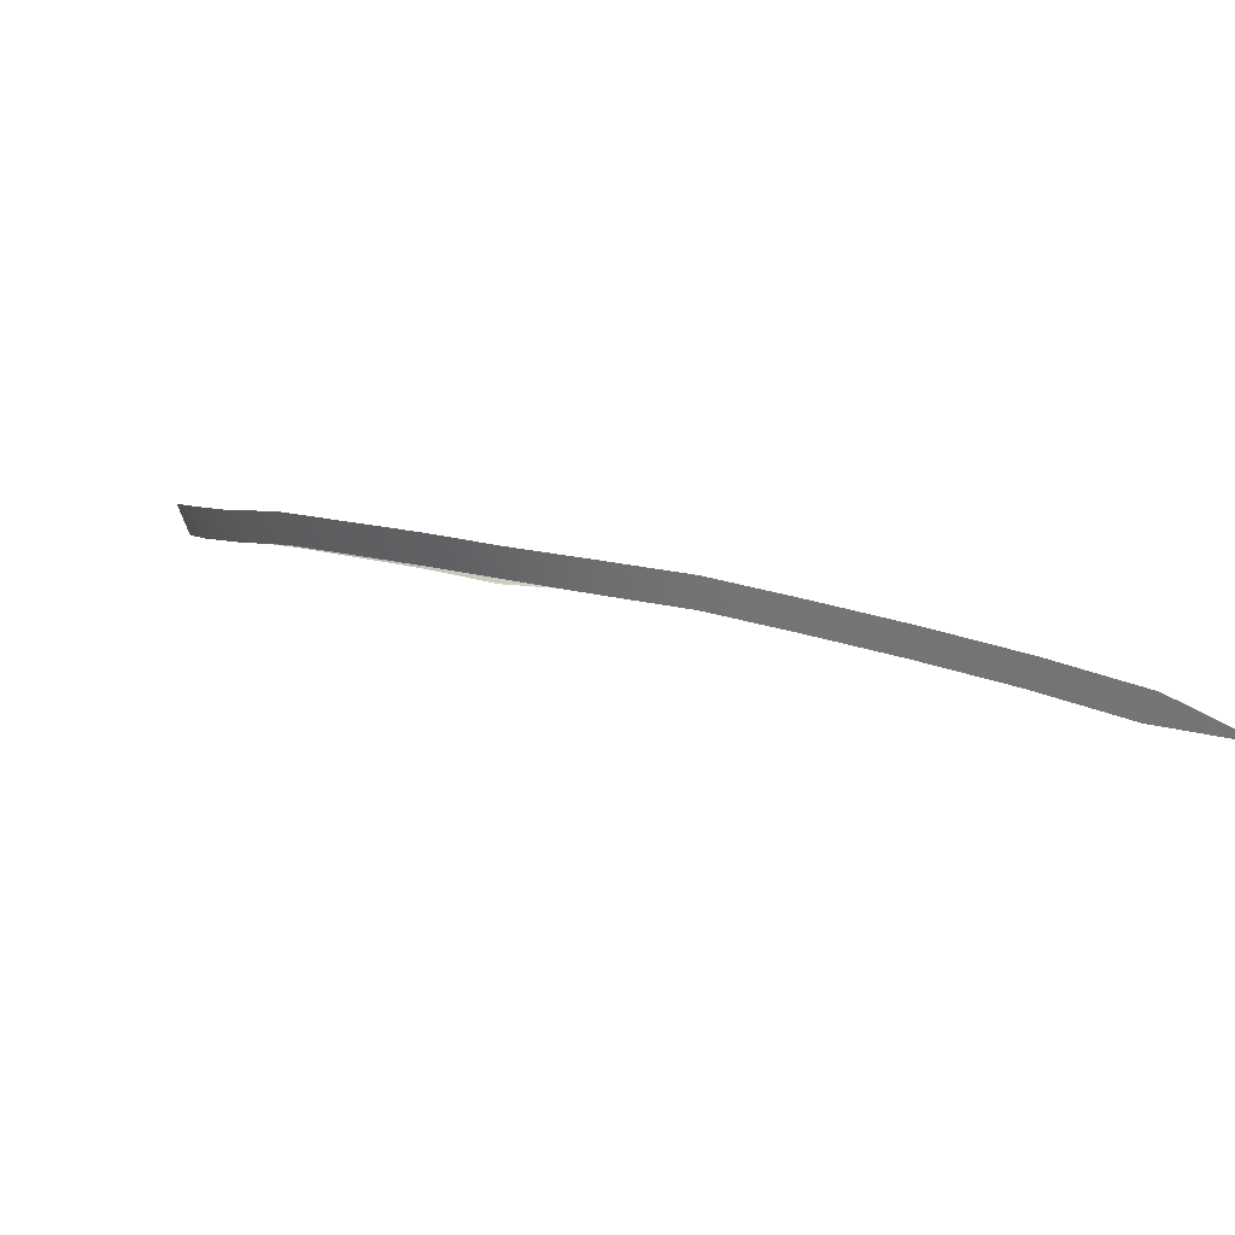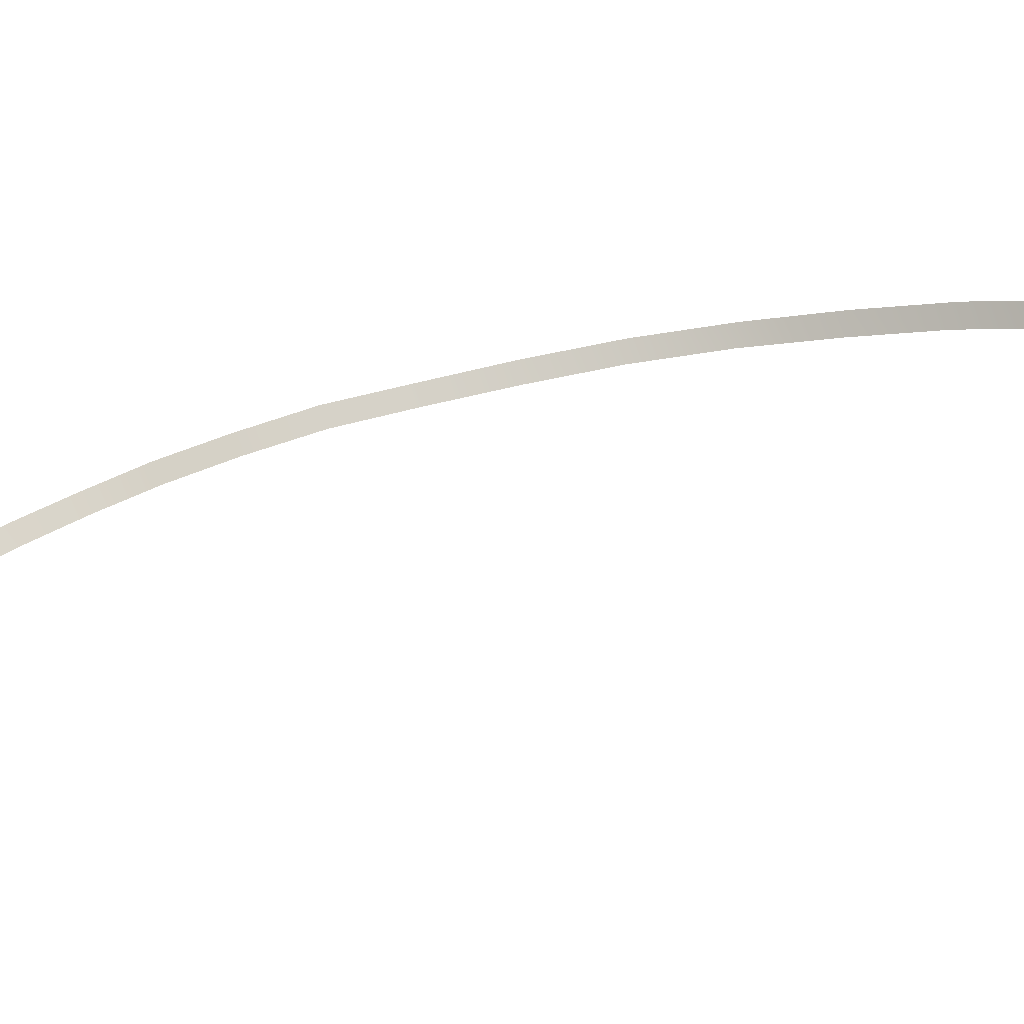
<metadata>
{"format":"obj","ext":"obj","renderer":"f3d","projection":"perspective","resolution":1024,"background":"white","views":[{"elev":-9.5,"azim":-27.6,"up":"+Y"},{"elev":14.9,"azim":76.8,"up":"+Y"}]}
</metadata>
<code>
g Aura_geo04
v -0.175 -0.2453 0.2161
v -0.2 -0.2398 0.2003
v -0.2001 -0.2331 0.2077
v -0.2236 -0.2309 0.185
v -0.2244 -0.2241 0.1922
v -0.2447 -0.2229 0.1672
v -0.2463 -0.2158 0.1741
v -0.2635 -0.2152 0.1476
v -0.2656 -0.2078 0.1539
v -0.2804 -0.2075 0.126
v -0.283 -0.1999 0.1318
v -0.2946 -0.2011 0.1013
v -0.2978 -0.1933 0.1066
v -0.3068 -0.1942 0.07492
v -0.3105 -0.1864 0.07933
v -0.317 -0.1869 0.04629
v -0.321 -0.1787 0.05002
v -0.3242 -0.1792 0.01442
v -0.3284 -0.1709 0.01727
v -0.3281 -0.1713 -0.01986
v -0.3325 -0.1626 -0.01783
v -0.3274 -0.1643 -0.05718
v -0.3319 -0.1555 -0.0563
v -0.3219 -0.1562 -0.09626
v -0.3261 -0.147 -0.09625
v -0.3112 -0.1477 -0.1358
v -0.3152 -0.1382 -0.137
v -0.2952 -0.1399 -0.175
v -0.2985 -0.1302 -0.1772
v -0.2737 -0.133 -0.2117
v -0.2758 -0.1227 -0.2146
v -0.2468 -0.126 -0.2455
v -0.2481 -0.1156 -0.2492
v -0.2164 -0.1206 -0.2752
v -0.217 -0.1103 -0.2793
v -0.1835 -0.1171 -0.3002
v -0.183 -0.1067 -0.3043
v -0.1478 -0.1153 -0.3193
v -0.1463 -0.1048 -0.3235
v -0.1114 -0.1156 -0.3337
v -0.1091 -0.1053 -0.3376
v -0.07349 -0.1129 -0.3451
g Aura_geo04_0
f 3 2 1
f 4 2 3
f 5 4 3
f 6 4 5
f 7 6 5
f 8 6 7
f 9 8 7
f 10 8 9
f 11 10 9
f 12 10 11
f 13 12 11
f 14 12 13
f 15 14 13
f 16 14 15
f 17 16 15
f 18 16 17
f 19 18 17
f 20 18 19
f 21 20 19
f 22 20 21
f 23 22 21
f 24 22 23
f 25 24 23
f 26 24 25
f 27 26 25
f 28 26 27
f 29 28 27
f 30 28 29
f 31 30 29
f 32 30 31
f 33 32 31
f 34 32 33
f 35 34 33
f 36 34 35
f 37 36 35
f 38 36 37
f 39 38 37
f 40 38 39
f 41 40 39
f 42 40 41

</code>
